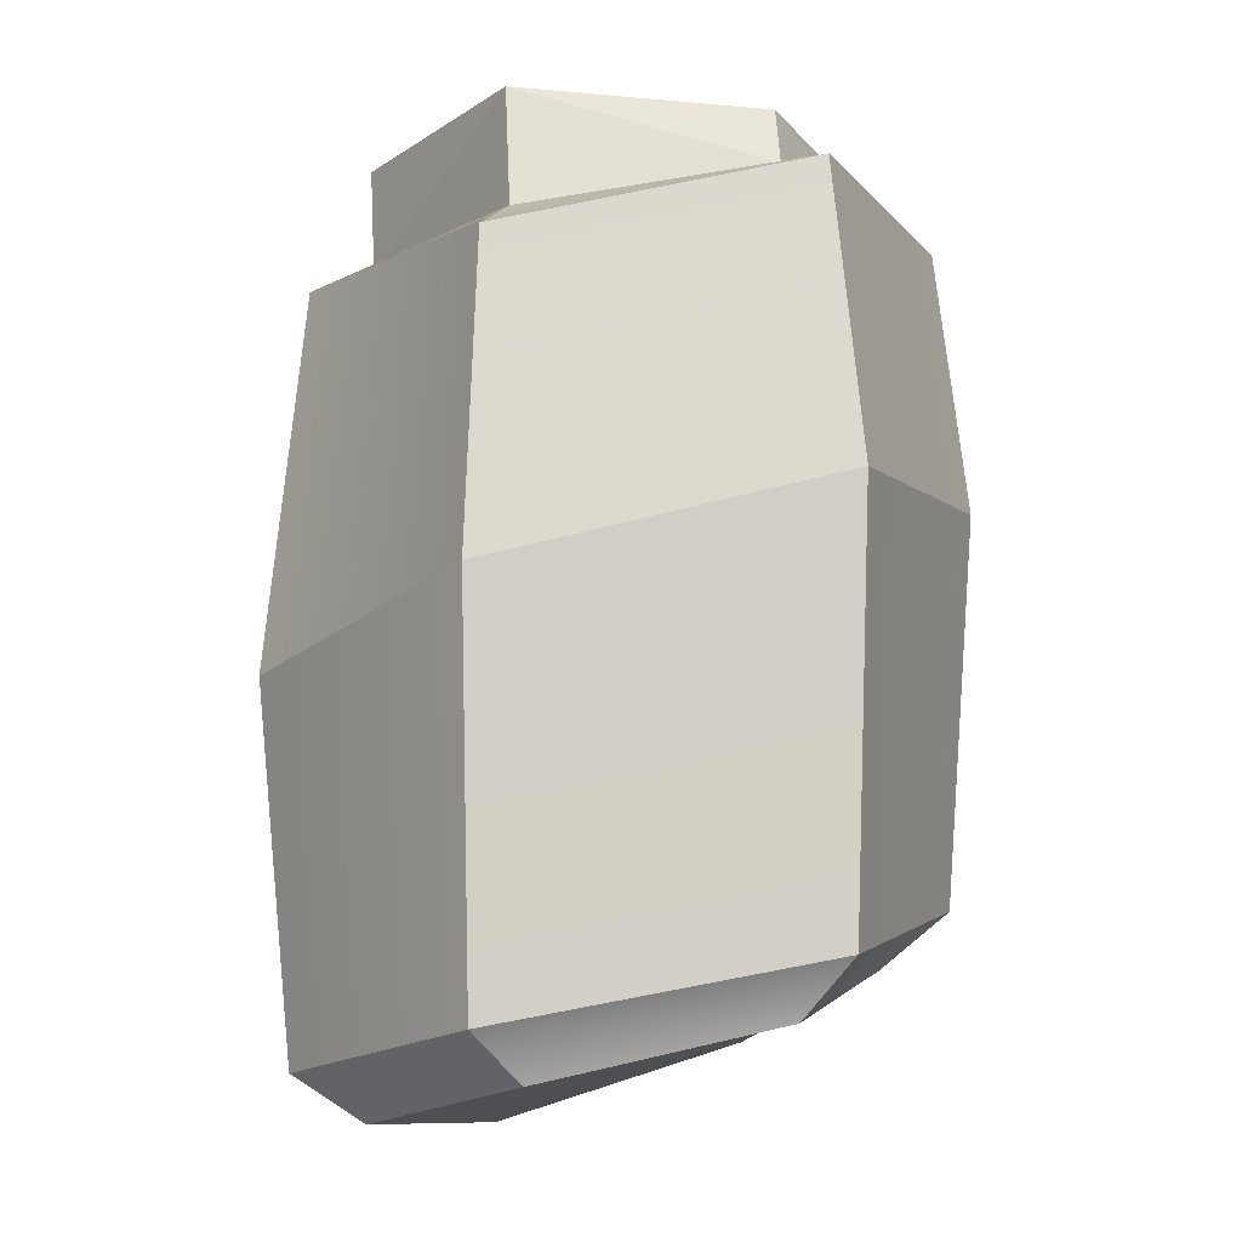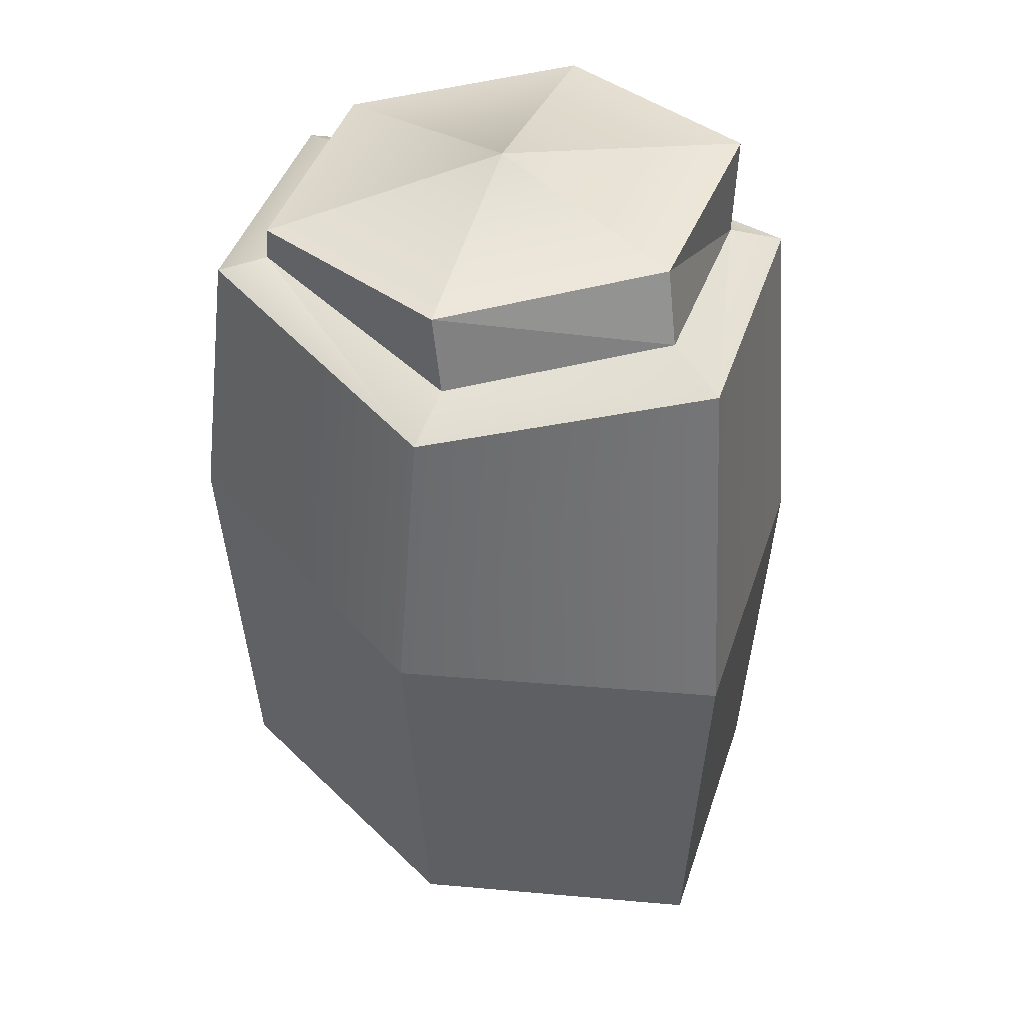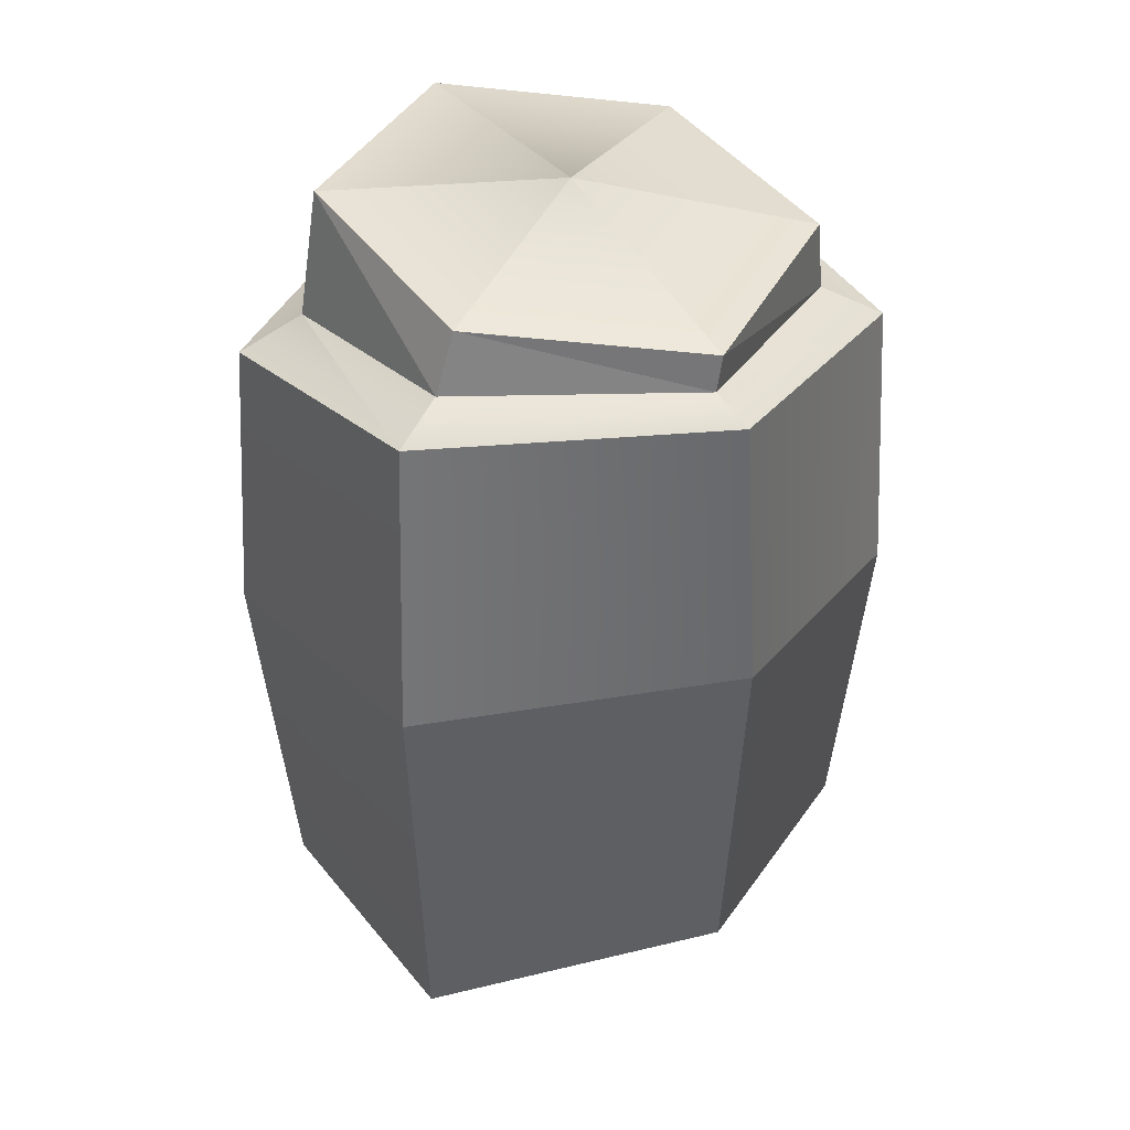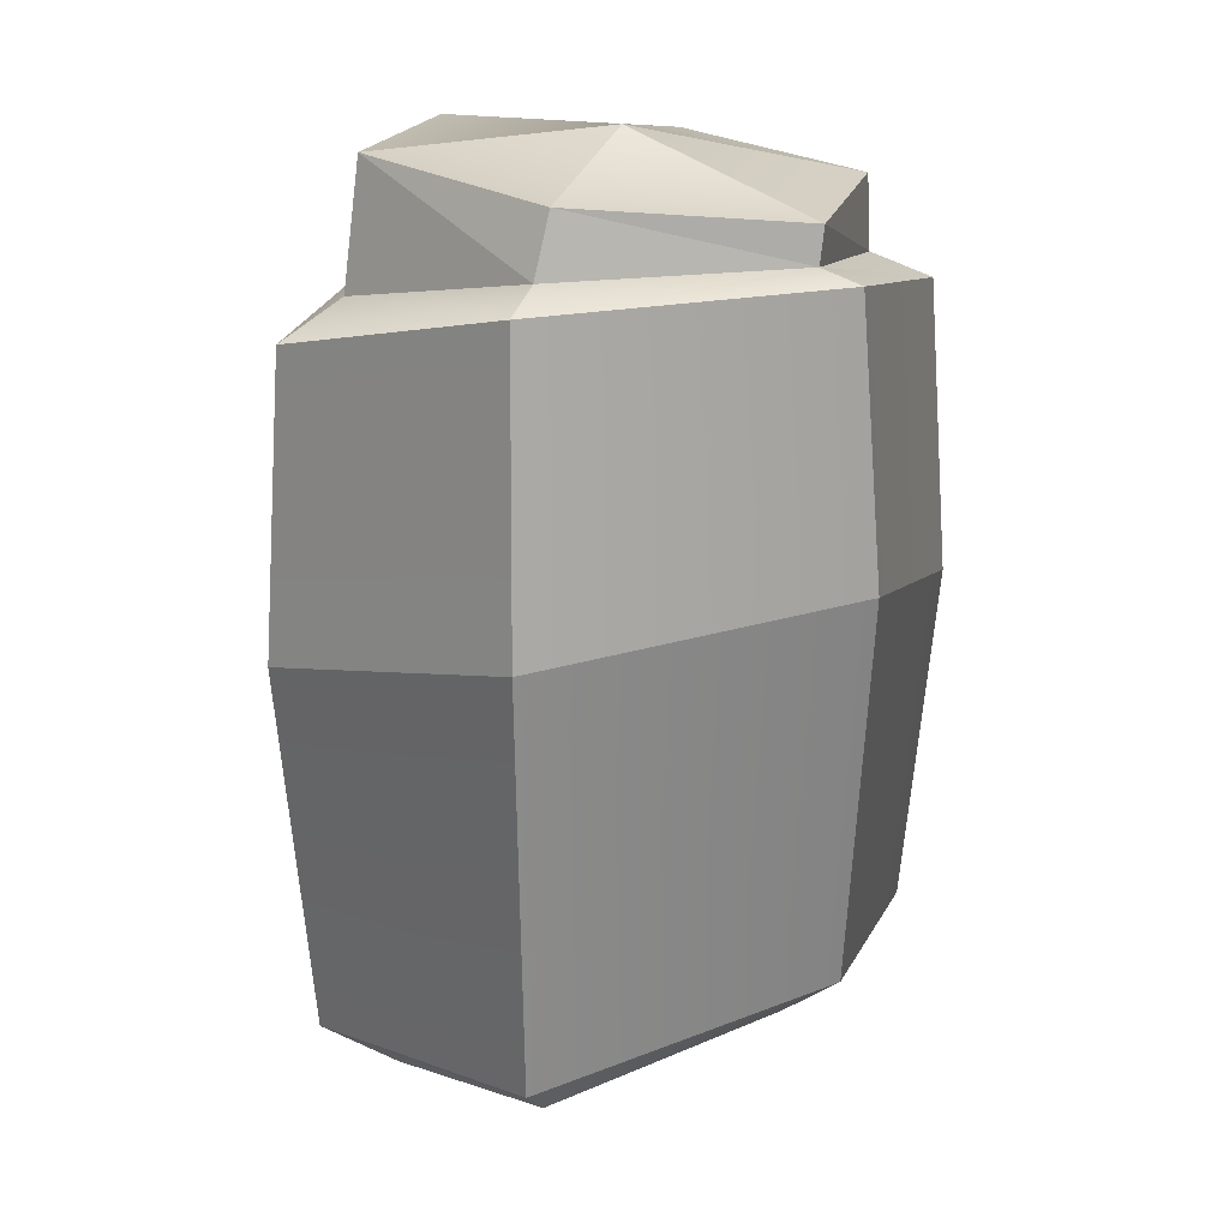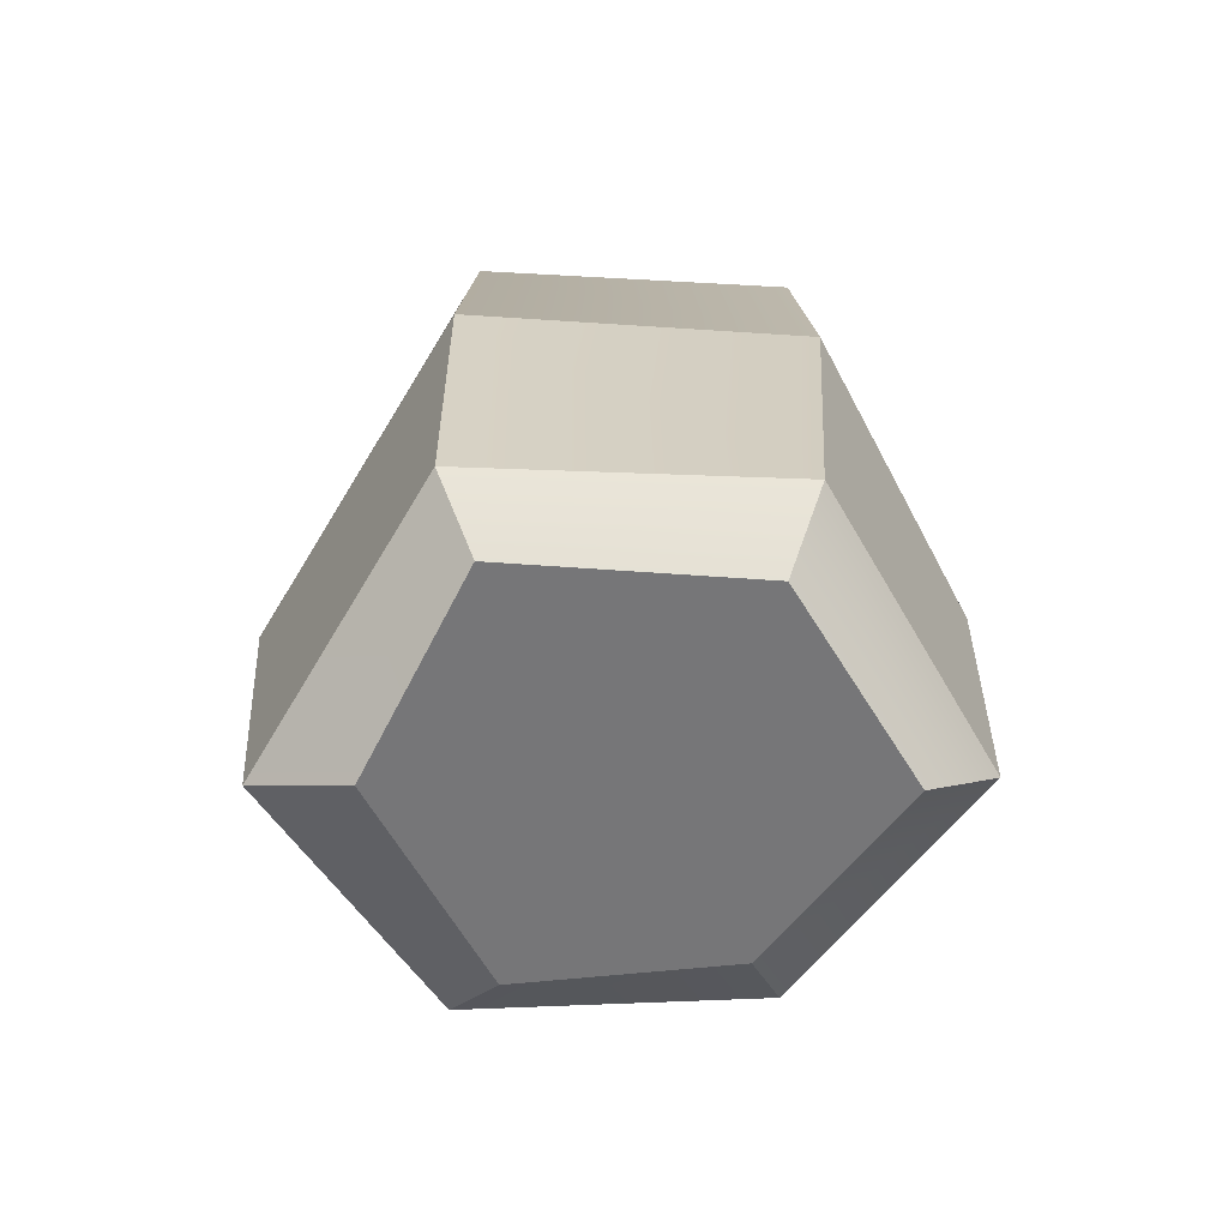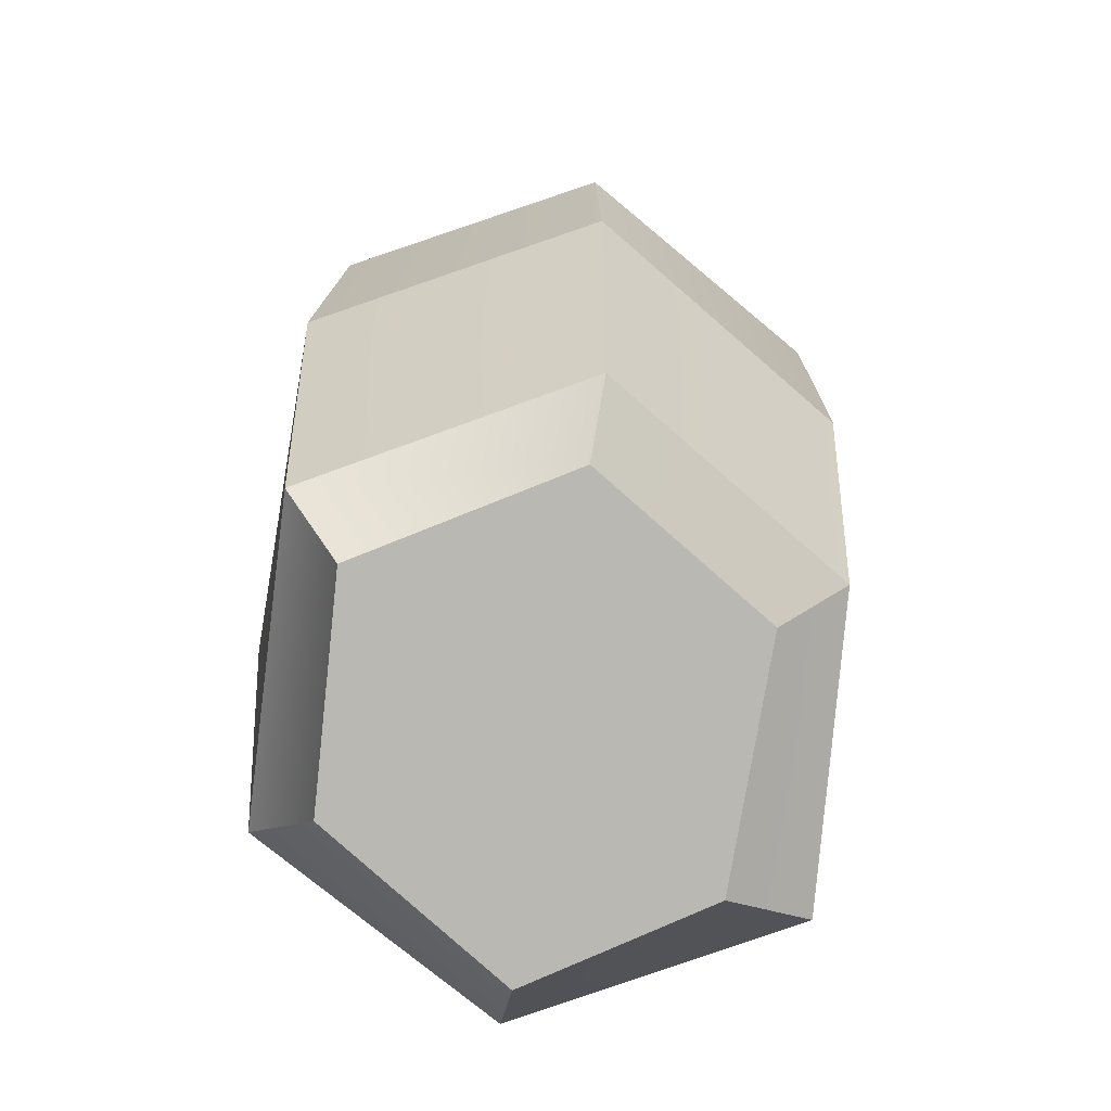
<metadata>
{"format":"obj","ext":"obj","renderer":"f3d","projection":"perspective","resolution":1024,"background":"white","views":[{"elev":-13.0,"azim":-3.9,"up":"+Y"},{"elev":39.1,"azim":166.2,"up":"+Y"},{"elev":40.1,"azim":58.3,"up":"+Y"},{"elev":20.4,"azim":47.0,"up":"+Y"},{"elev":-71.0,"azim":-61.8,"up":"+Y"},{"elev":-65.9,"azim":80.8,"up":"+Y"}]}
</metadata>
<code>
g torch_break02
v 0.04383 0.08634 -0.07097
v 0.03344 0.09338 -0.05785
v -0.03908 0.08939 -0.07313
v -0.03106 0.09742 -0.0576
v -0.08259 0.08778 0.0009253
v -0.03908 0.08939 -0.07313
v -0.06589 0.09418 -0.0004016
v -0.03106 0.09742 -0.0576
v -0.06589 0.09418 -0.0004016
v -0.03888 0.07885 0.0764
v -0.08259 0.08778 0.0009253
v -0.03141 0.08966 0.06087
v -0.06589 0.09418 -0.0004016
v -0.03141 0.08966 0.06087
v -0.03888 0.07885 0.0764
v -0.03141 0.08966 0.06087
v 0.04546 0.09999 0.07375
v -0.03141 0.08966 0.06087
v 0.03574 0.1038 0.05832
v 0.04546 0.09999 0.07375
v 0.08407 0.1024 0.0009735
v 0.04546 0.09999 0.07375
v 0.0701 0.1045 0.0009702
v 0.04546 0.09999 0.07375
v 0.03574 0.1038 0.05832
v 0.0701 0.1045 0.0009702
v 0.08407 0.1024 0.0009735
v 0.0701 0.1045 0.0009702
v 0.04383 0.08634 -0.07097
v 0.0701 0.1045 0.0009702
v 0.03344 0.09338 -0.05785
v 0.04383 0.08634 -0.07097
v -0.08233 -0.1164 0.001174
v -0.09246 -0.01691 0.005002
v -0.03907 -0.1106 0.07219
v -0.04193 -0.005087 0.0813
v -0.04174 -0.0137 -0.0813
v -0.09246 -0.01691 0.005002
v -0.03861 -0.1158 -0.0724
v -0.08233 -0.1164 0.001174
v -0.03861 -0.1158 -0.0724
v 0.04288 -0.08836 -0.06781
v -0.04174 -0.0137 -0.0813
v 0.05024 0.008094 -0.07249
v 0.09246 0.02971 0.001539
v 0.05024 0.008094 -0.07249
v 0.0839 -0.075 0.0009824
v 0.04288 -0.08836 -0.06781
v 0.04858 -0.09366 0.07474
v 0.05227 0.01944 0.08042
v 0.0839 -0.075 0.0009824
v 0.09246 0.02971 0.001539
v -0.03907 -0.1106 0.07219
v -0.04193 -0.005087 0.0813
v 0.04858 -0.09366 0.07474
v 0.05227 0.01944 0.08042
v -0.02613 -0.1224 0.05599
v -0.06313 -0.1287 0.0007895
v -0.03907 -0.1106 0.07219
v -0.08233 -0.1164 0.001174
v -0.03861 -0.1158 -0.0724
v -0.08233 -0.1164 0.001174
v -0.03013 -0.1261 -0.04752
v -0.06313 -0.1287 0.0007895
v -0.03013 -0.1261 -0.04752
v 0.03576 -0.1047 -0.04931
v -0.03861 -0.1158 -0.0724
v 0.04288 -0.08836 -0.06781
v 0.0839 -0.075 0.0009824
v 0.04288 -0.08836 -0.06781
v 0.06524 -0.09021 0.002057
v 0.03576 -0.1047 -0.04931
v 0.03708 -0.1079 0.05919
v 0.04858 -0.09366 0.07474
v 0.06524 -0.09021 0.002057
v 0.0839 -0.075 0.0009824
v -0.02613 -0.1224 0.05599
v -0.03907 -0.1106 0.07219
v 0.03708 -0.1079 0.05919
v 0.04858 -0.09366 0.07474
v -0.09246 -0.01691 0.005002
v -0.08259 0.08778 0.0009253
v -0.04193 -0.005087 0.0813
v -0.03888 0.07885 0.0764
v -0.03908 0.08939 -0.07313
v -0.08259 0.08778 0.0009253
v -0.04174 -0.0137 -0.0813
v -0.09246 -0.01691 0.005002
v 0.04383 0.08634 -0.07097
v -0.03908 0.08939 -0.07313
v 0.05024 0.008094 -0.07249
v -0.04174 -0.0137 -0.0813
v 0.08407 0.1024 0.0009735
v 0.04383 0.08634 -0.07097
v 0.09246 0.02971 0.001539
v 0.05024 0.008094 -0.07249
v 0.05227 0.01944 0.08042
v 0.04546 0.09999 0.07375
v 0.09246 0.02971 0.001539
v 0.08407 0.1024 0.0009735
v -0.04193 -0.005087 0.0813
v -0.03888 0.07885 0.0764
v 0.05227 0.01944 0.08042
v 0.04546 0.09999 0.07375
v 0.03496 0.1143 -0.05457
v 0.002786 0.1287 1.892e-05
v -0.03031 0.1176 -0.05211
v 0.06984 0.1143 -0.0008701
v 0.002786 0.1287 1.892e-05
v 0.03496 0.1143 -0.05457
v 0.03523 0.1204 0.05258
v 0.002786 0.1287 1.892e-05
v 0.06984 0.1143 -0.0008701
v -0.03253 0.1239 0.05429
v 0.002786 0.1287 1.892e-05
v 0.03523 0.1204 0.05258
v -0.06714 0.1226 -0.0001019
v 0.002786 0.1287 1.892e-05
v -0.03253 0.1239 0.05429
v -0.03031 0.1176 -0.05211
v 0.002786 0.1287 1.892e-05
v -0.06714 0.1226 -0.0001019
v 0.03344 0.09338 -0.05785
v 0.03496 0.1143 -0.05457
v -0.03106 0.09742 -0.0576
v 0.03496 0.1143 -0.05457
v -0.03031 0.1176 -0.05211
v -0.03106 0.09742 -0.0576
v 0.0701 0.1045 0.0009702
v 0.06984 0.1143 -0.0008701
v 0.03344 0.09338 -0.05785
v 0.03344 0.09338 -0.05785
v 0.06984 0.1143 -0.0008701
v 0.03496 0.1143 -0.05457
v 0.03574 0.1038 0.05832
v 0.03523 0.1204 0.05258
v 0.0701 0.1045 0.0009702
v 0.03523 0.1204 0.05258
v 0.06984 0.1143 -0.0008701
v 0.0701 0.1045 0.0009702
v -0.03141 0.08966 0.06087
v -0.03253 0.1239 0.05429
v 0.03574 0.1038 0.05832
v -0.03253 0.1239 0.05429
v 0.03523 0.1204 0.05258
v 0.03574 0.1038 0.05832
v -0.03141 0.08966 0.06087
v -0.06589 0.09418 -0.0004016
v -0.03253 0.1239 0.05429
v -0.06589 0.09418 -0.0004016
v -0.06714 0.1226 -0.0001019
v -0.03253 0.1239 0.05429
v -0.03106 0.09742 -0.0576
v -0.03031 0.1176 -0.05211
v -0.06589 0.09418 -0.0004016
v -0.03031 0.1176 -0.05211
v -0.06714 0.1226 -0.0001019
v -0.06589 0.09418 -0.0004016
v 0.06524 -0.09021 0.002057
v 0.03576 -0.1047 -0.04931
v -0.03013 -0.1261 -0.04752
v -0.03013 -0.1261 -0.04752
v -0.06313 -0.1287 0.0007895
v 0.06524 -0.09021 0.002057
v -0.06313 -0.1287 0.0007895
v -0.02613 -0.1224 0.05599
v 0.06524 -0.09021 0.002057
v -0.02613 -0.1224 0.05599
v 0.03708 -0.1079 0.05919
v 0.06524 -0.09021 0.002057
g torch_break02_0
f 3 2 1
f 3 4 2
f 7 6 5
f 9 8 6
f 12 11 10
f 14 13 11
f 17 16 15
f 20 19 18
f 23 22 21
f 26 25 24
f 29 28 27
f 32 31 30
f 35 34 33
f 35 36 34
f 39 38 37
f 39 40 38
f 43 42 41
f 43 44 42
f 47 46 45
f 47 48 46
f 51 50 49
f 51 52 50
f 55 54 53
f 55 56 54
f 59 58 57
f 59 60 58
f 63 62 61
f 63 64 62
f 67 66 65
f 67 68 66
f 71 70 69
f 71 72 70
f 75 74 73
f 75 76 74
f 79 78 77
f 79 80 78
f 83 82 81
f 83 84 82
f 87 86 85
f 87 88 86
f 91 90 89
f 91 92 90
f 95 94 93
f 95 96 94
f 99 98 97
f 99 100 98
f 103 102 101
f 103 104 102
f 107 106 105
f 110 109 108
f 113 112 111
f 116 115 114
f 119 118 117
f 122 121 120
f 125 124 123
f 128 127 126
f 131 130 129
f 134 133 132
f 137 136 135
f 140 139 138
f 143 142 141
f 146 145 144
f 149 148 147
f 152 151 150
f 155 154 153
f 158 157 156
f 161 160 159
f 164 163 162
f 167 166 165
f 170 169 168

</code>
